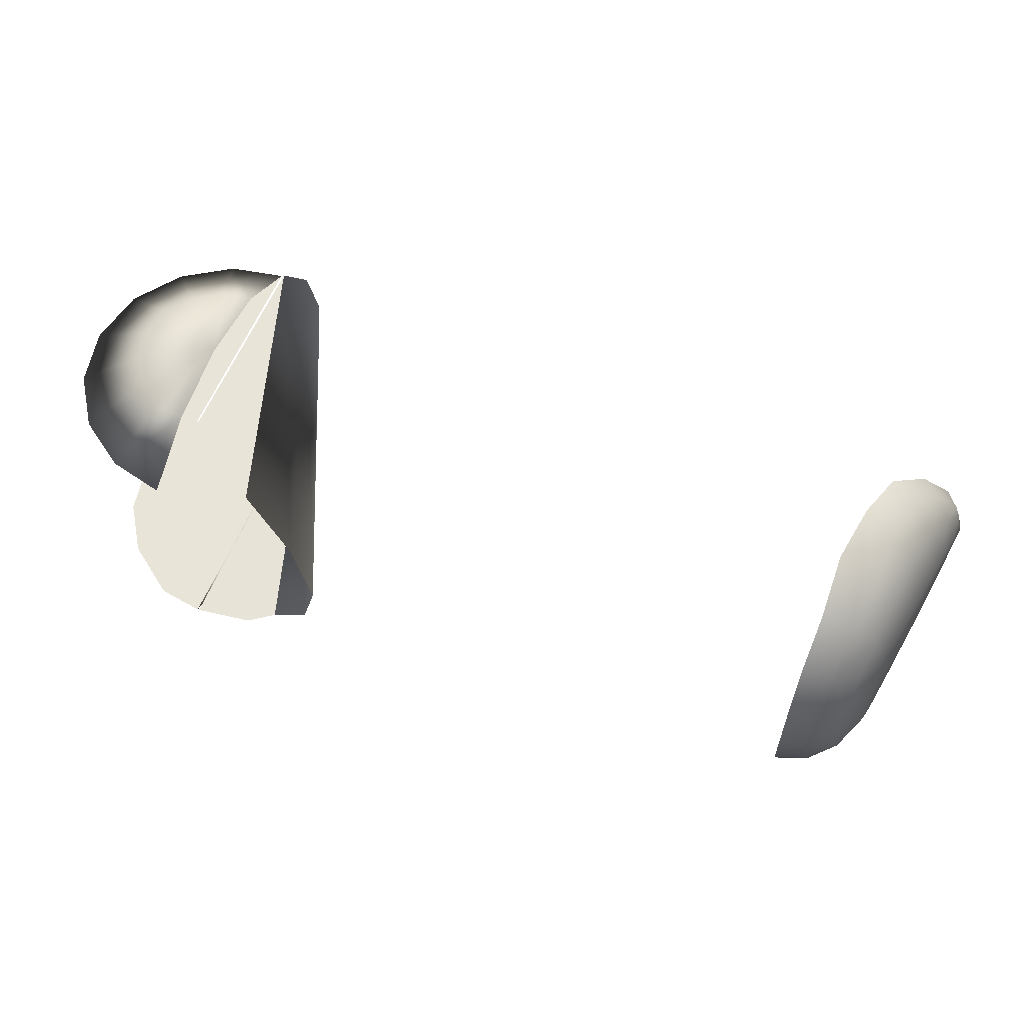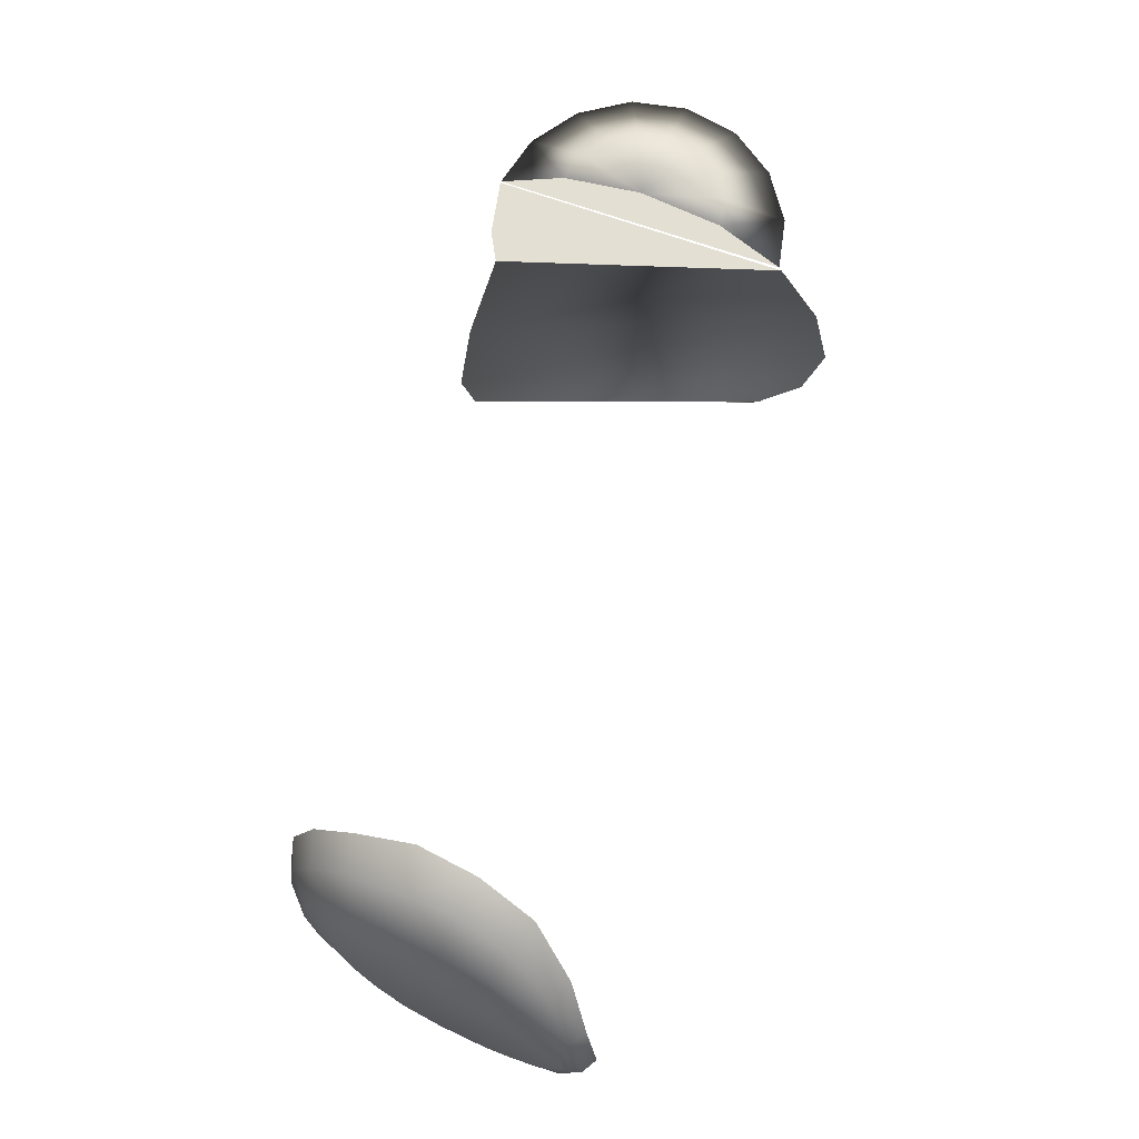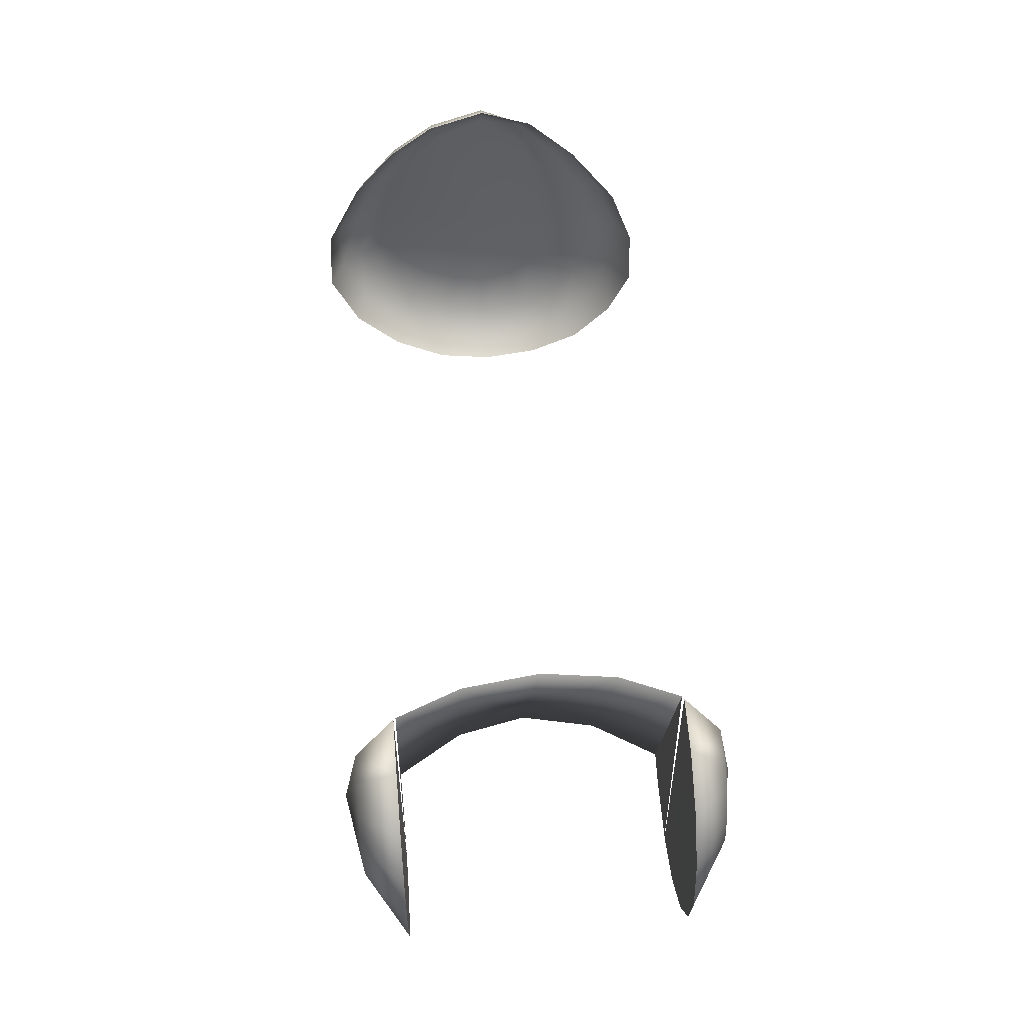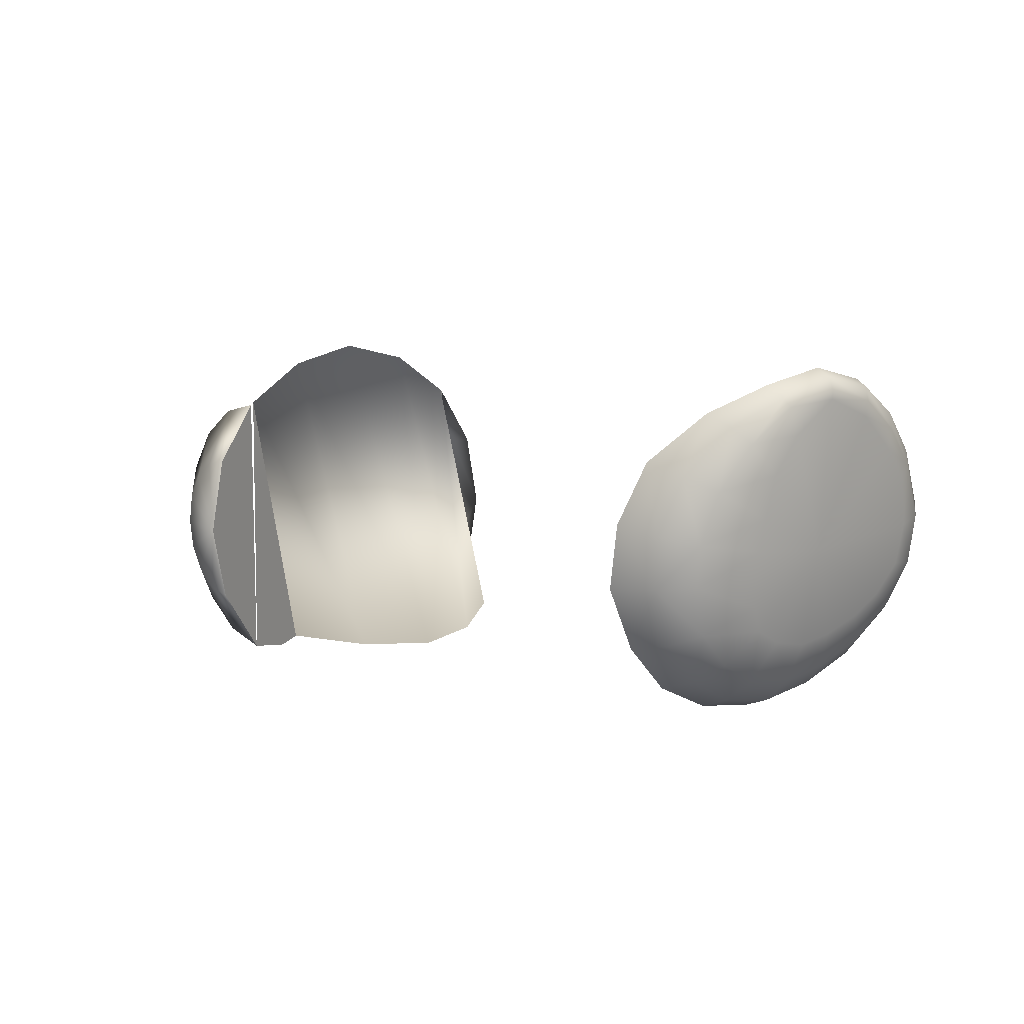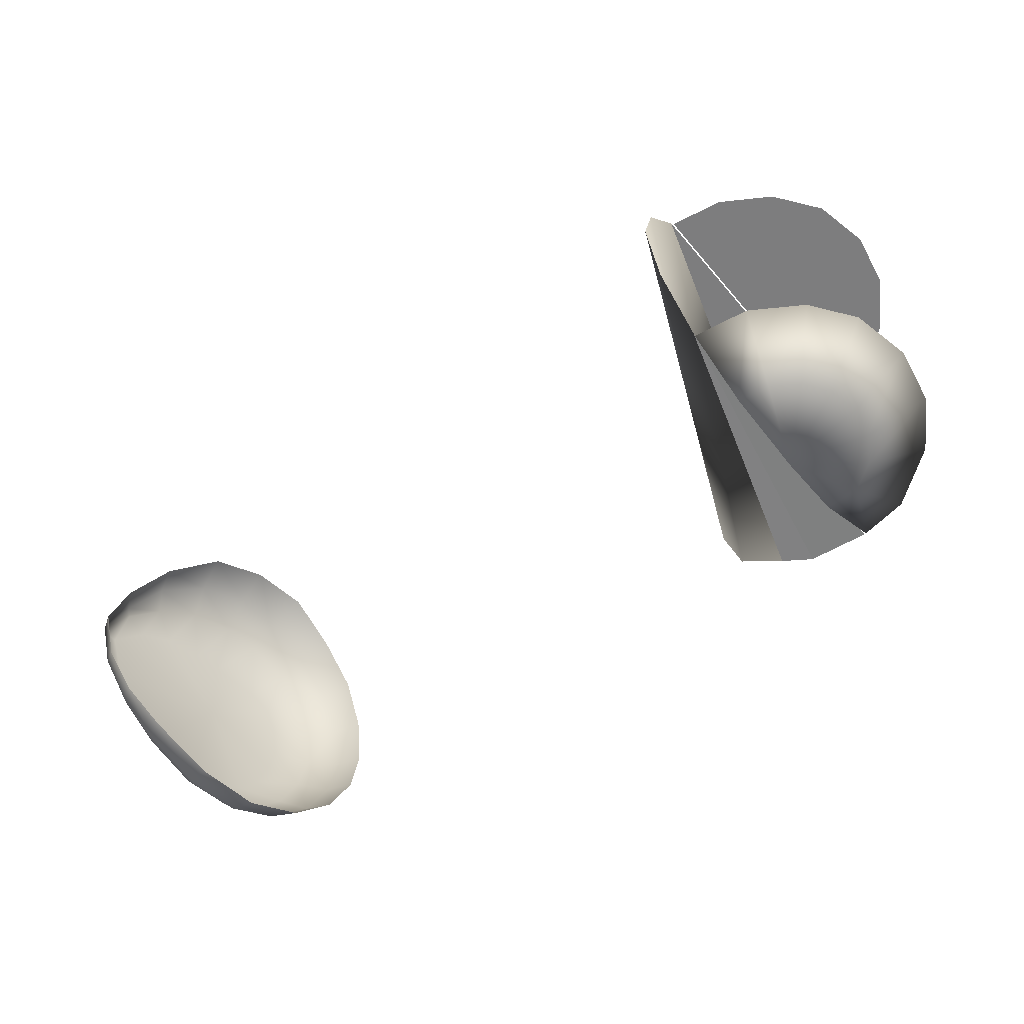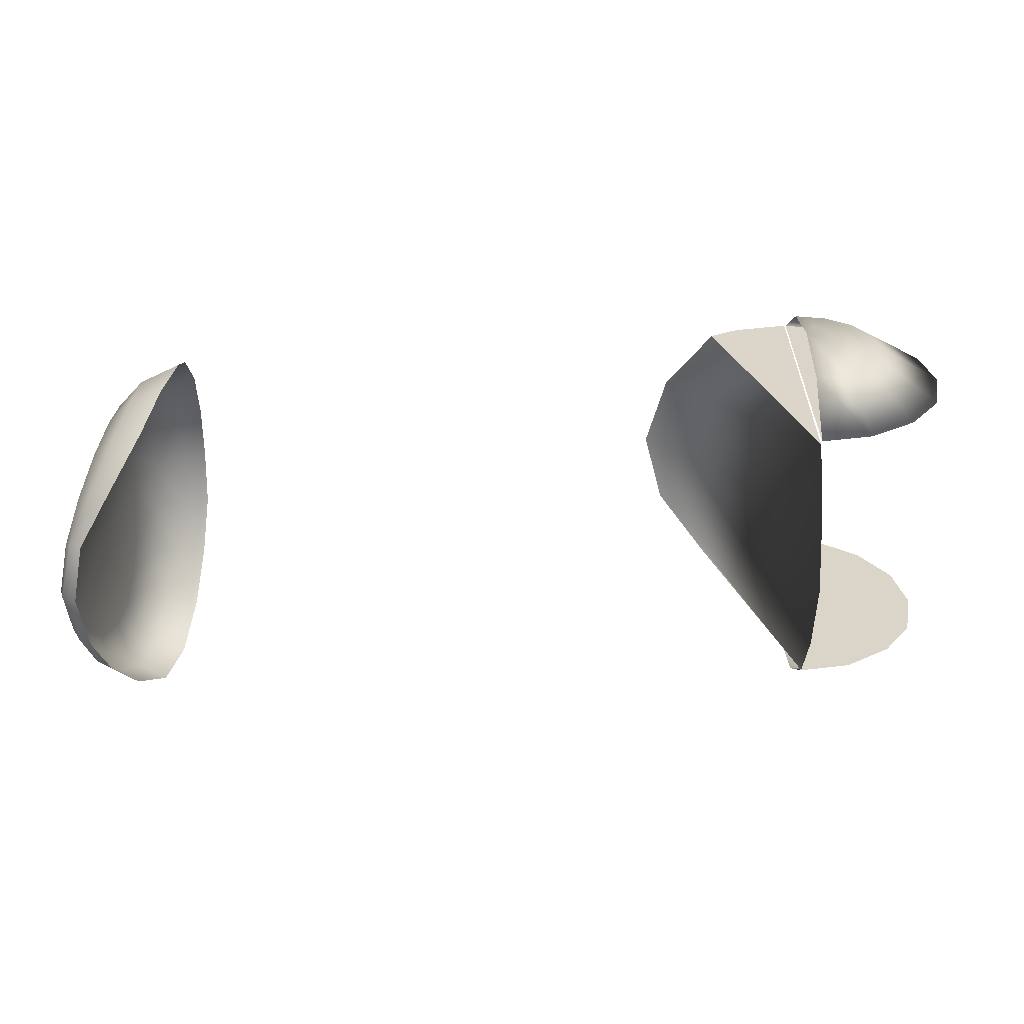
<metadata>
{"format":"obj","ext":"obj","renderer":"f3d","projection":"perspective","resolution":1024,"background":"white","views":[{"elev":61.3,"azim":22.7,"up":"+Z"},{"elev":66.8,"azim":110.1,"up":"+Z"},{"elev":53.1,"azim":-94.8,"up":"+Y"},{"elev":9.1,"azim":50.9,"up":"+Y"},{"elev":-59.2,"azim":-140.1,"up":"+Z"},{"elev":29.4,"azim":-180.0,"up":"+Z"}]}
</metadata>
<code>
v 0.1578 0.007615 0.03419
v 0.1489 0.007096 0.03838
v 0.1497 -0.005837 0.0332
v 0.1507 0.02045 0.03823
v 0.1538 0.0329 0.03332
v 0.1585 0.01865 0.03468
v 0.1603 0.04255 0.02321
v 0.1611 0.03031 0.03023
v 0.1666 0.04812 0.01248
v 0.1652 0.04011 0.02159
v 0.1686 0.051 0.000195
v 0.1698 0.04539 0.0113
v 0.17 0.04649 -0.01312
v 0.1672 0.04788 -0.01353
v 0.1682 0.0402 -0.02332
v 0.1646 0.04184 -0.02422
v 0.1659 0.03144 -0.03185
v 0.1607 0.03356 -0.03363
v 0.1629 0.01851 -0.0393
v 0.1569 0.02021 -0.04174
v 0.1613 0.006041 -0.03929
v 0.1545 0.006143 -0.04249
v 0.1597 -0.004672 -0.03361
v 0.1526 -0.006474 -0.03614
v 0.1574 -0.01375 -0.02404
v 0.1511 -0.01568 -0.02562
v 0.1563 -0.01885 -0.0126
v 0.15 -0.02112 -0.0134
v 0.156 -0.02077 -0.000519
v 0.15 -0.02316 -0.000508
v 0.1561 -0.0188 0.0116
v 0.1498 -0.02123 0.0124
v 0.1564 -0.01329 0.02218
v 0.1496 -0.01553 0.02426
v 0.157 -0.004403 0.02992
v 0.1623 -0.002136 0.02507
v 0.1635 0.008238 0.02818
v 0.1643 0.01692 0.0284
v 0.1661 0.02753 0.02523
v 0.1686 0.03684 0.01878
v 0.171 0.04382 0.01052
v 0.1727 0.04661 0.000123
v 0.1719 0.04901 0.000119
v 0.1719 0.0438 -0.01172
v 0.1707 0.03726 -0.02087
v 0.169 0.02853 -0.02866
v 0.1666 0.0169 -0.03488
v 0.1654 0.006464 -0.03421
v 0.1643 -0.001588 -0.02955
v 0.1628 -0.00929 -0.02108
v 0.1621 -0.01359 -0.0108
v 0.1616 -0.01552 -0.000641
v 0.1615 -0.01389 0.0102
v 0.1619 -0.0092 0.01862
v 0.1667 0.00305 0.01504
v 0.1678 0.009851 0.01572
v 0.1684 0.01483 0.01577
v 0.1693 0.0215 0.01527
v 0.1705 0.03036 0.01388
v 0.1718 0.0382 0.009122
v 0.1726 0.04488 0.000134
v 0.172 0.04065 -0.01106
v 0.171 0.03307 -0.01981
v 0.1699 0.02621 -0.02546
v 0.1685 0.01573 -0.02859
v 0.1674 0.007267 -0.02771
v 0.1666 0.001114 -0.0227
v 0.166 -0.00296 -0.01654
v 0.1656 -0.00588 -0.008402
v 0.1654 -0.007067 -0.000832
v 0.1656 -0.005486 0.007048
v 0.1657 -0.002344 0.01252
v 0.1686 0.01315 -0.001475
v -0.006704 -0.01643 -0.0405
v 0.000632 -0.01593 -0.04051
v 9.6e-05 -0.03245 -0.03148
v -0.01038 -0.03114 -0.03148
v -0.02236 -0.0228 -0.03148
v -0.01247 -0.01258 -0.0405
v -0.02943 -0.01225 -0.03148
v -0.01632 -0.006816 -0.0405
v -0.03183 -1.6e-05 -0.03147
v -0.01632 0.006784 -0.0405
v -0.01767 -1.6e-05 -0.0405
v -0.01247 0.01255 -0.0405
v -0.02925 0.01306 -0.03148
v -0.006704 0.0164 -0.0405
v -0.02251 0.02259 -0.03148
v 9.6e-05 0.01775 -0.0405
v -0.01182 0.02973 -0.03148
v 9.6e-05 -1.6e-05 -0.04385
v 5.7e-05 -0.000177 0.0434
v -0.006867 -0.01641 0.04009
v 6.4e-05 -0.01774 0.04009
v -0.01263 -0.01256 0.04009
v -0.01648 -0.006794 0.04009
v -0.01784 5e-06 0.04009
v -0.01648 0.006805 0.04009
v -0.01263 0.01257 0.04009
v -0.006867 0.01642 0.04009
v -6.7e-05 0.01777 0.04009
v -0.01218 -0.03003 0.03099
v 4.4e-05 -0.03266 0.03099
v -0.02282 -0.02301 0.03099
v -0.02999 -0.0125 0.03099
v -0.03246 -0.000273 0.03099
v -0.02989 0.01232 0.03099
v -0.0225 0.02249 0.031
v -0.01186 0.02953 0.031
v 9.6e-05 -0.001024 -0.03148
v -1.2e-05 -0.000173 0.03099
v -6.7e-05 0.03205 0.031
v 9.6e-05 0.03195 -0.03148
v 0.000242 0.04224 -0.01682
v 0.03054 -0.02904 -0.01672
v 0.0349 -0.03018 -0.00044
v 0.01897 -0.02617 -0.03174
v 7.6e-05 0.03245 -0.03102
v 0.01335 -0.03028 -0.03161
v 0.000382 -0.03266 0.03102
v 0.000213 0.03271 0.03051
v 0.01953 -0.02644 0.03089
v 0.000494 -0.03245 -0.03147
v 0.000242 0.04225 0.01642
v 0.03035 -0.0289 0.01662
v 5.1e-05 0.04623 -0.000157
v 0.01303 -0.02998 0.03094
v 0.01471 0.04328 0.01745
v 0.0155 0.04637 -8e-05
v 0.015 0.04321 -0.01629
v 0.014 0.03285 -0.03068
v 0.01675 0.000846 0.04242
v 0.000337 -0.000177 0.0434
v 0.009622 -0.01731 0.03916
v 0.01759 -0.01601 0.03846
v 0.000281 0.01777 0.04009
v 0.01645 0.01713 0.0397
v 0.01365 0.03231 0.03154
v 0.04356 -0.02424 -0.000702
v 0.04139 -0.0222 0.01868
v 0.0339 -0.01401 0.03482
v 0.02395 0.000875 0.04197
v 0.01666 0.01781 -0.03977
v 0.000323 0.01775 -0.04049
v 0.04217 -0.02267 -0.01629
v 0.03502 -0.01521 -0.03359
v 0.000536 -0.01593 -0.04051
v 0.00049 -1.4e-05 -0.04385
v 0.01723 0.000279 -0.04259
v 0.01798 -0.01508 -0.03896
v 0.02403 0.000664 -0.04208
v 0.04958 -0.02089 -0.000669
v 0.06788 -0.01921 -0.000691
v 0.06775 -0.01772 0.01089
v 0.05014 -0.01928 0.01213
v 0.06742 -0.01428 0.02295
v 0.04976 -0.01545 0.02456
v 0.06686 -0.006693 0.03472
v 0.04822 -0.007185 0.03576
v 0.06697 0.006295 0.04139
v 0.04569 0.006299 0.0414
v 0.06707 0.02115 0.04158
v 0.04322 0.02079 0.04025
v 0.06693 0.03556 0.0372
v 0.04096 0.03363 0.0344
v 0.06732 0.04691 0.0272
v 0.03917 0.04304 0.0244
v 0.06766 0.05297 0.01362
v 0.038 0.04804 0.01213
v 0.0681 0.05484 -0.000689
v 0.03758 0.04975 -0.000707
v 0.06734 0.05243 -0.01478
v 0.06677 0.046 -0.02783
v 0.0391 0.04333 -0.02599
v 0.06659 0.03495 -0.03754
v 0.04094 0.03363 -0.03578
v 0.0665 0.02103 -0.04228
v 0.04331 0.02064 -0.04066
v 0.06646 0.006412 -0.04217
v 0.04578 0.006563 -0.04166
v 0.06617 -0.006322 -0.03558
v 0.04819 -0.006698 -0.03648
v 0.06675 -0.01393 -0.02407
v 0.04967 -0.01497 -0.02553
v 0.06741 -0.01757 -0.01218
v 0.04969 -0.01938 -0.01313
v 0.09289 -0.02266 -0.000694
v 0.09238 -0.02076 0.01185
v 0.092 -0.01629 0.02447
v 0.09179 -0.007329 0.03574
v 0.09184 0.006157 0.0421
v 0.09186 0.02133 0.04259
v 0.09177 0.03605 0.03802
v 0.09199 0.048 0.02808
v 0.09264 0.05473 0.01427
v 0.09345 0.05683 -0.000665
v 0.09247 0.05349 -0.01511
v 0.09204 0.04603 -0.02782
v 0.09136 0.03504 -0.03766
v 0.09148 0.02126 -0.04357
v 0.09178 0.006098 -0.04383
v 0.09159 -0.00713 -0.03679
v 0.09187 -0.0157 -0.02538
v 0.09249 -0.0204 -0.01311
v 0.1172 -0.02555 -0.000695
v 0.1172 -0.02371 0.01292
v 0.1174 -0.01822 0.02609
v 0.1175 -0.007888 0.0367
v 0.1176 0.00611 0.04236
v 0.1176 0.02134 0.0426
v 0.1176 0.03583 0.03763
v 0.1176 0.04752 0.02766
v 0.1175 0.05436 0.0141
v 0.1175 0.05671 -0.000696
v 0.1174 0.0527 -0.01486
v 0.1174 0.04498 -0.02691
v 0.1174 0.03465 -0.037
v 0.1176 0.0214 -0.04426
v 0.1176 0.005938 -0.04458
v 0.1175 -0.00798 -0.03818
v 0.1173 -0.0176 -0.02696
v 0.1172 -0.02324 -0.01414
v 0.1482 -0.0235 -0.000567
v 0.1471 -0.02177 0.0124
v 0.1442 -0.01659 0.02479
v 0.1404 -0.006909 0.03499
v 0.1363 0.006374 0.04091
v 0.1339 0.02109 0.04122
v 0.1338 0.03509 0.03633
v 0.1354 0.04632 0.02665
v 0.1379 0.05292 0.01358
v 0.1393 0.05534 -0.000696
v 0.1372 0.05162 -0.01449
v 0.135 0.04425 -0.02632
v 0.1333 0.03432 -0.03642
v 0.134 0.02131 -0.04381
v 0.1366 0.005914 -0.04479
v 0.1404 -0.007602 -0.03746
v 0.1444 -0.01663 -0.02616
v 0.1469 -0.02163 -0.01356
v 0.03798 0.04797 -0.01341
v 0.000372 -0.01774 0.04009
f 1 2 3
f 4 2 1
f 5 4 6
f 7 5 8
f 9 7 10
f 11 9 12
f 13 14 11
f 15 16 14
f 17 18 16
f 19 20 18
f 21 22 20
f 23 24 22
f 25 26 24
f 27 28 26
f 29 30 28
f 31 32 30
f 33 34 32
f 35 3 34
f 36 37 1
f 1 37 38
f 38 39 8
f 39 40 10
f 40 41 12
f 12 41 42
f 43 42 44
f 13 44 45
f 15 45 46
f 17 46 47
f 47 48 21
f 48 49 23
f 23 49 50
f 25 50 51
f 27 51 52
f 52 53 31
f 53 54 33
f 33 54 36
f 37 36 55
f 37 56 57
f 38 57 58
f 39 58 59
f 40 59 60
f 41 60 61
f 44 42 61
f 45 44 62
f 46 45 63
f 46 64 65
f 48 47 65
f 49 48 66
f 50 49 67
f 51 50 68
f 51 69 70
f 52 70 71
f 53 71 72
f 72 55 36
f 56 55 73
f 57 56 73
f 58 57 73
f 59 58 73
f 60 59 73
f 61 60 73
f 62 61 73
f 63 62 73
f 64 63 73
f 65 64 73
f 66 65 73
f 67 66 73
f 68 67 73
f 69 68 73
f 70 69 73
f 71 70 73
f 72 71 73
f 55 72 73
f 74 75 76
f 74 77 78
f 79 78 80
f 81 80 82
f 83 84 82
f 85 83 86
f 87 85 88
f 89 87 90
f 91 75 74
f 91 74 79
f 91 79 81
f 91 81 84
f 91 84 83
f 91 83 85
f 91 85 87
f 91 87 89
f 92 93 94
f 92 95 93
f 92 96 95
f 92 97 96
f 92 98 97
f 92 99 98
f 92 100 99
f 92 101 100
f 102 103 94
f 104 102 93
f 105 104 95
f 106 105 96
f 107 106 97
f 108 107 98
f 108 99 100
f 109 100 101
f 78 110 82
f 103 102 104
f 108 111 106
f 106 111 104
f 112 111 108
f 82 110 88
f 76 110 78
f 88 110 113
f 114 115 116
f 117 118 119
f 120 121 122
f 119 118 123
f 118 117 115
f 121 124 125
f 124 126 116
f 35 1 3
f 6 4 1
f 8 5 6
f 10 7 8
f 12 9 10
f 43 11 12
f 43 13 11
f 13 15 14
f 15 17 16
f 17 19 18
f 19 21 20
f 21 23 22
f 23 25 24
f 25 27 26
f 27 29 28
f 29 31 30
f 31 33 32
f 33 35 34
f 35 36 1
f 6 1 38
f 6 38 8
f 8 39 10
f 10 40 12
f 43 12 42
f 13 43 44
f 15 13 45
f 17 15 46
f 19 17 47
f 19 47 21
f 21 48 23
f 25 23 50
f 27 25 51
f 29 27 52
f 29 52 31
f 31 53 33
f 35 33 36
f 56 37 55
f 38 37 57
f 39 38 58
f 40 39 59
f 41 40 60
f 42 41 61
f 62 44 61
f 63 45 62
f 64 46 63
f 47 46 65
f 66 48 65
f 67 49 66
f 68 50 67
f 69 51 68
f 52 51 70
f 53 52 71
f 54 53 72
f 54 72 36
f 77 74 76
f 79 74 78
f 81 79 80
f 84 81 82
f 86 83 82
f 88 85 86
f 90 87 88
f 113 89 90
f 93 102 94
f 95 104 93
f 96 105 95
f 97 106 96
f 98 107 97
f 99 108 98
f 109 108 100
f 112 109 101
f 80 78 82
f 111 103 104
f 107 108 106
f 105 106 104
f 109 112 108
f 86 82 88
f 77 76 78
f 90 88 113
f 126 114 116
f 127 120 122
f 114 118 115
f 122 121 125
f 125 124 116

</code>
